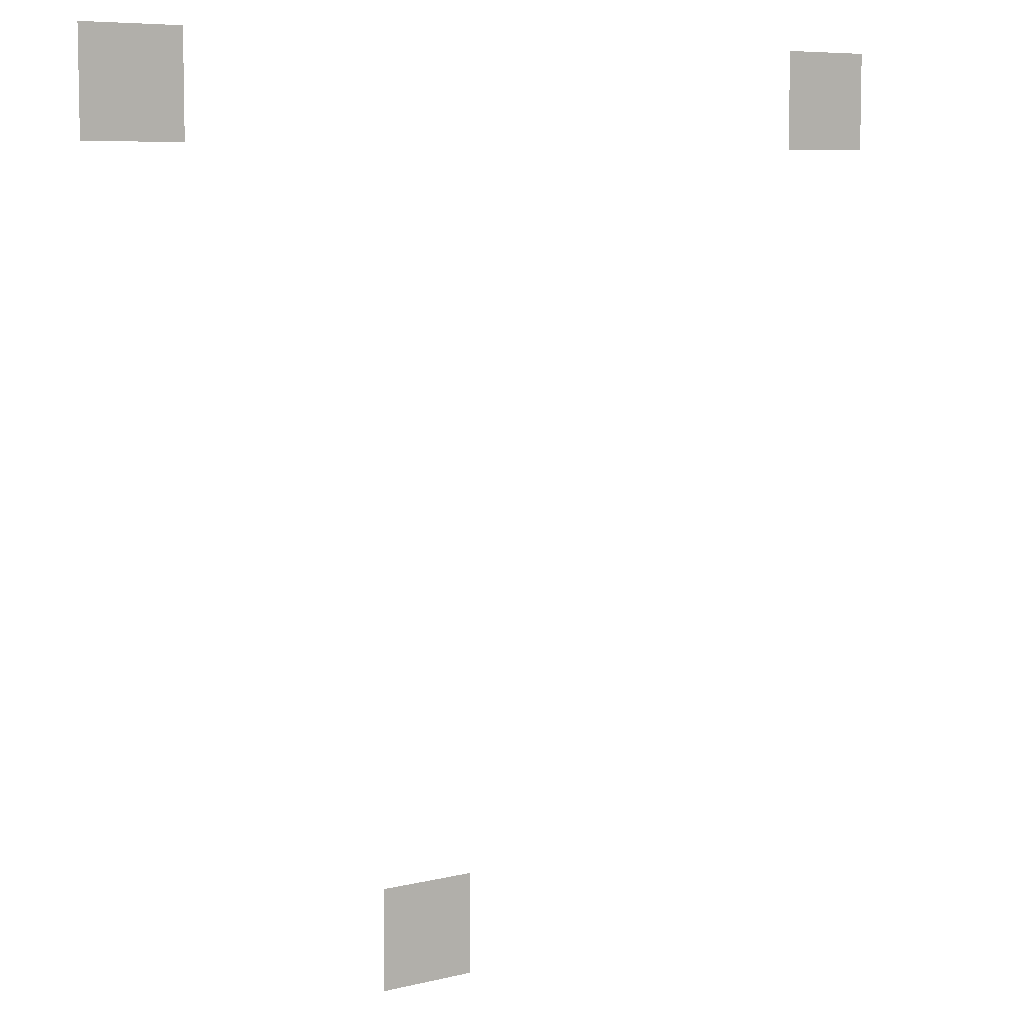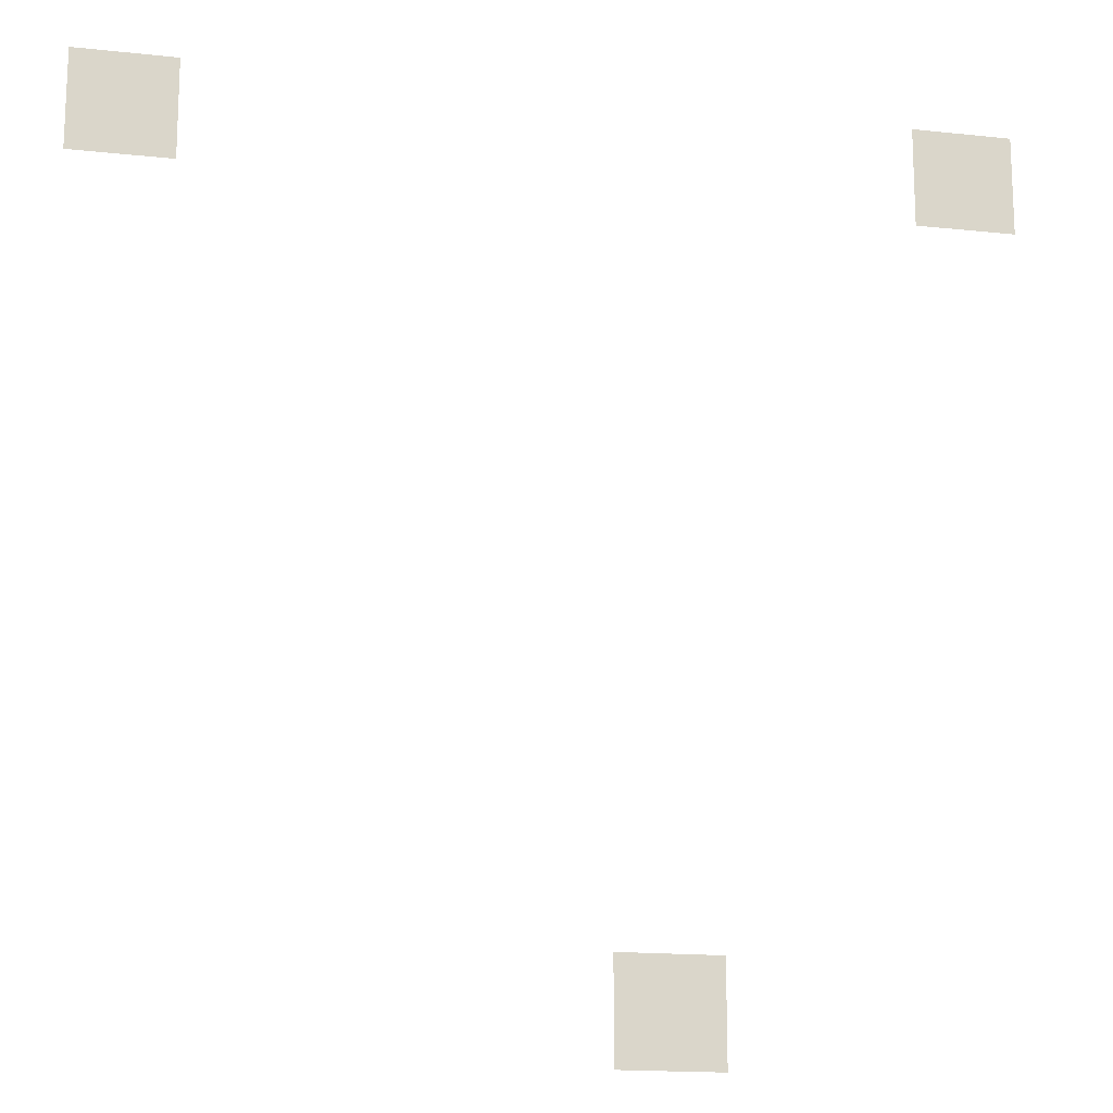
<metadata>
{"format":"obj","ext":"obj","renderer":"f3d","projection":"perspective","resolution":1024,"background":"white","views":[{"elev":7.2,"azim":144.4,"up":"+Y"},{"elev":-16.3,"azim":-12.5,"up":"+Y"}]}
</metadata>
<code>
v 0 -204.8 0
v -102.4 -204.8 0
v -102.4 -102.4 0
v 0 -102.4 0
v -819.2 -204.8 0
v -921.6 -204.8 0
v -921.6 -102.4 0
v -819.2 -102.4 0
v -307.2 -1024 0
v -409.6 -1024 0
v -409.6 -921.6 0
v -307.2 -921.6 0
g Temple_mesh_0633
f 1 2 3 4
f 5 6 7 8
f 9 10 11 12

</code>
